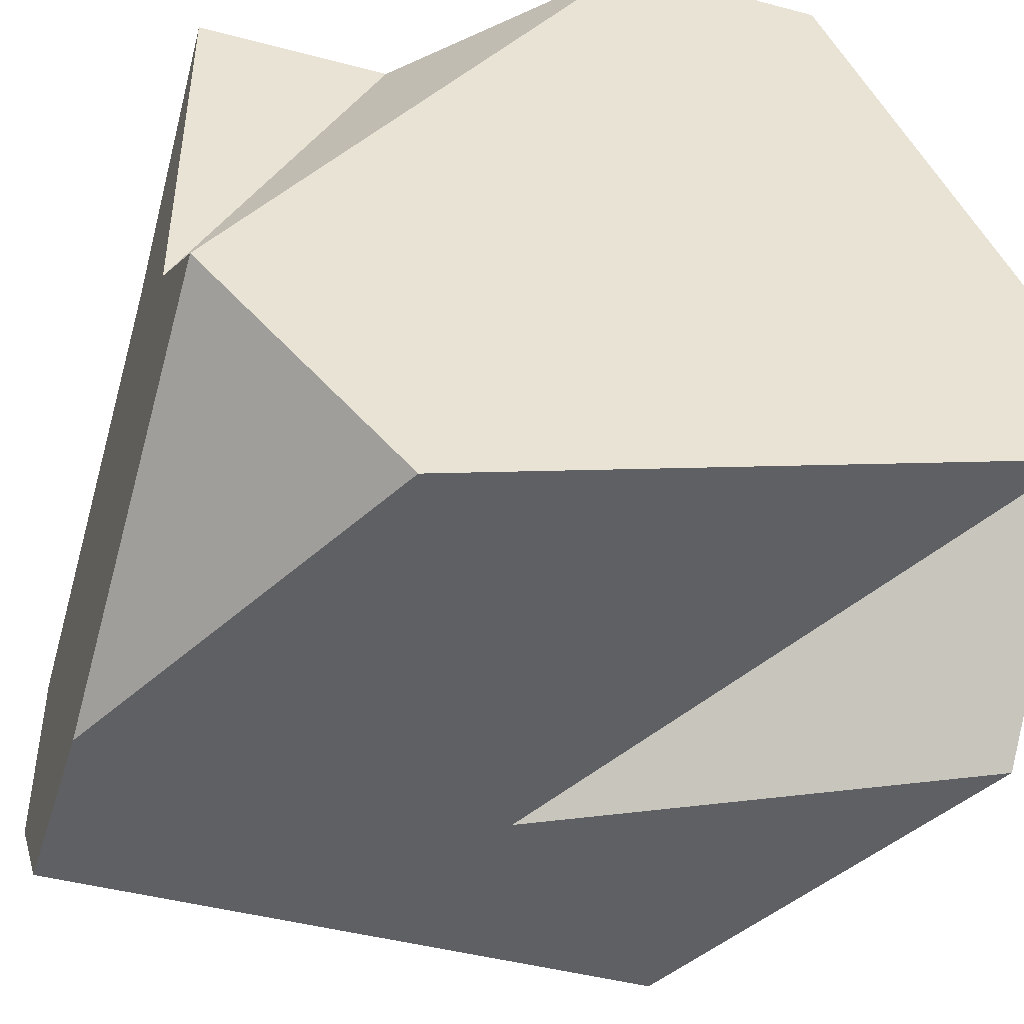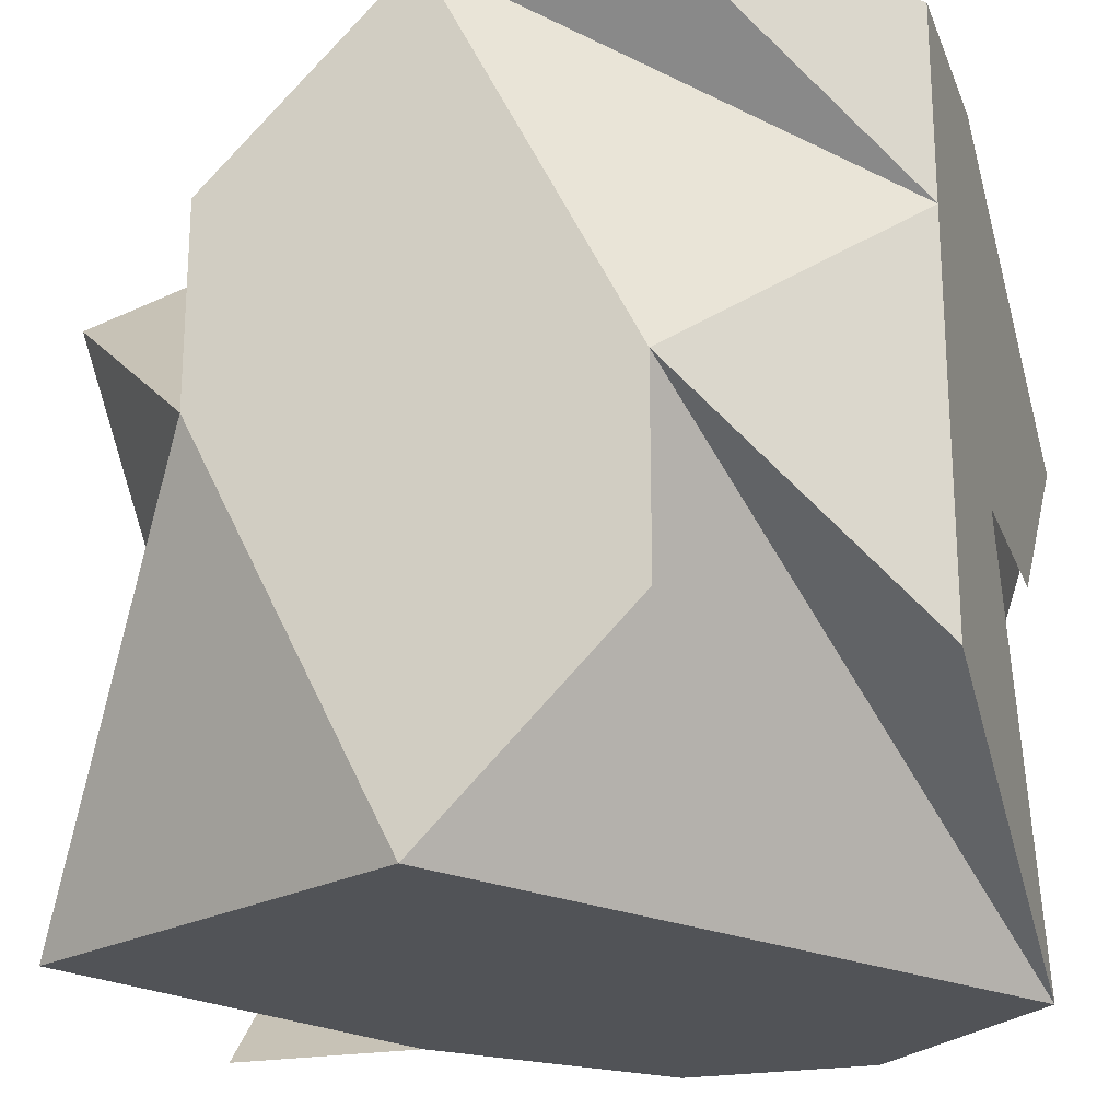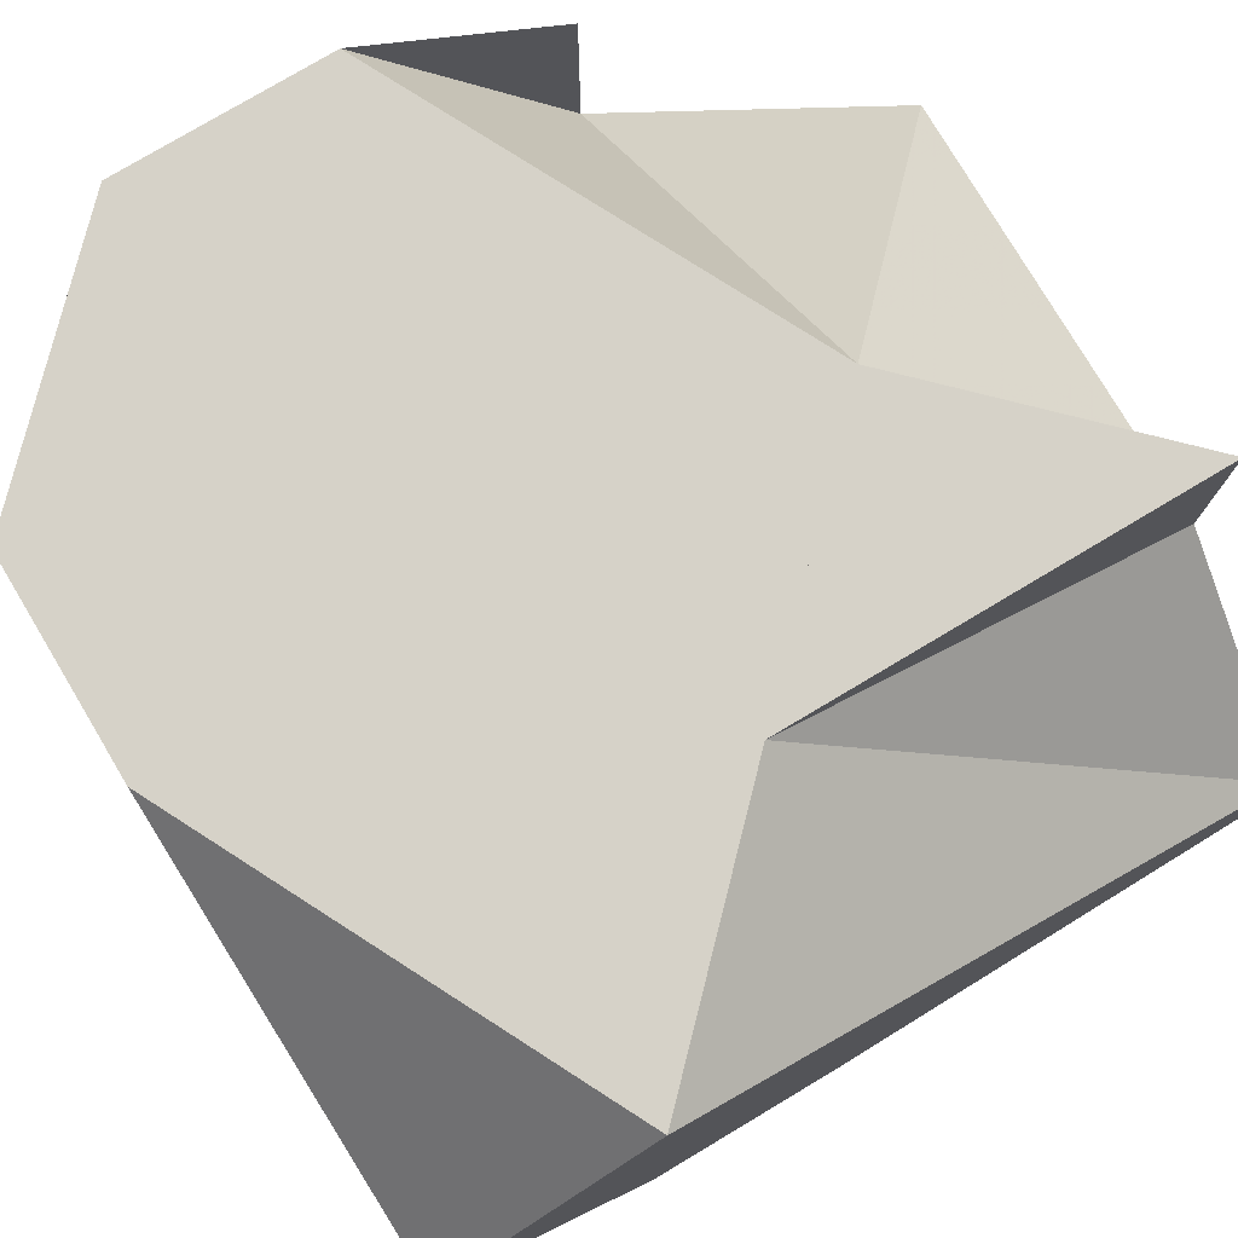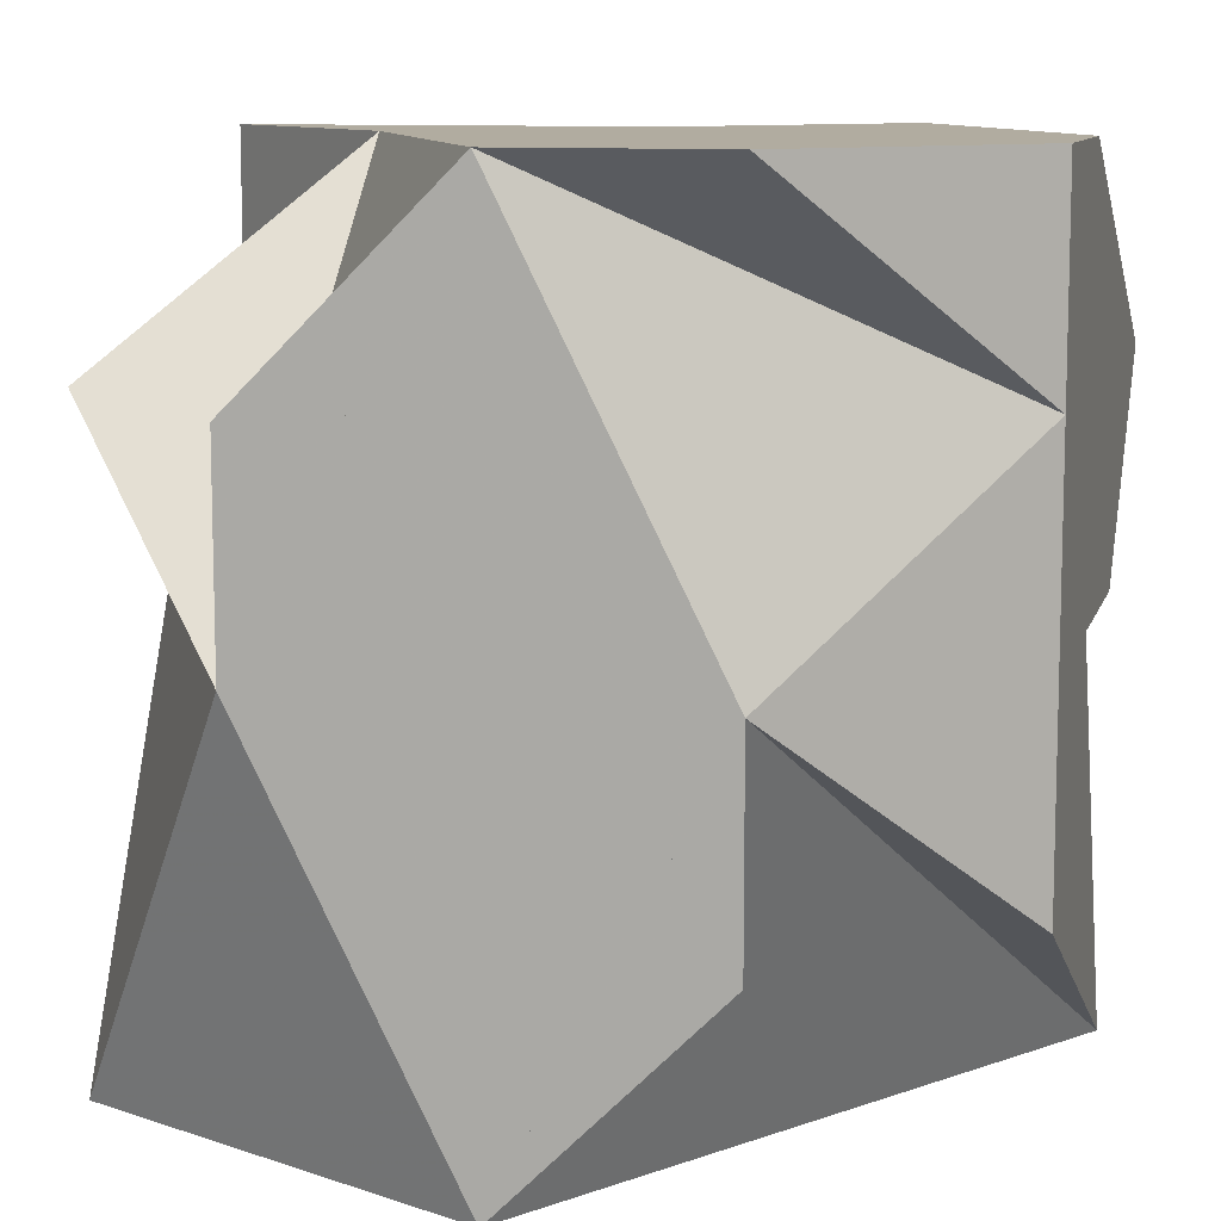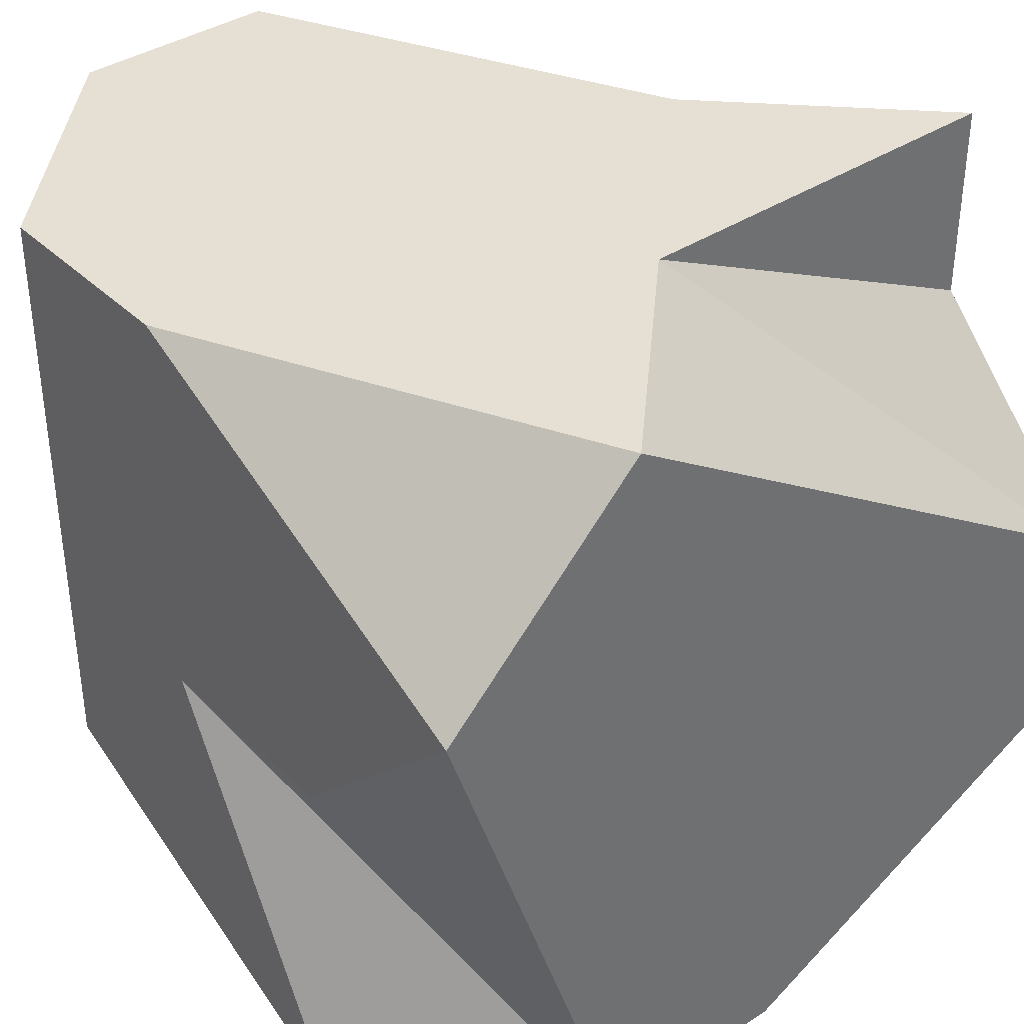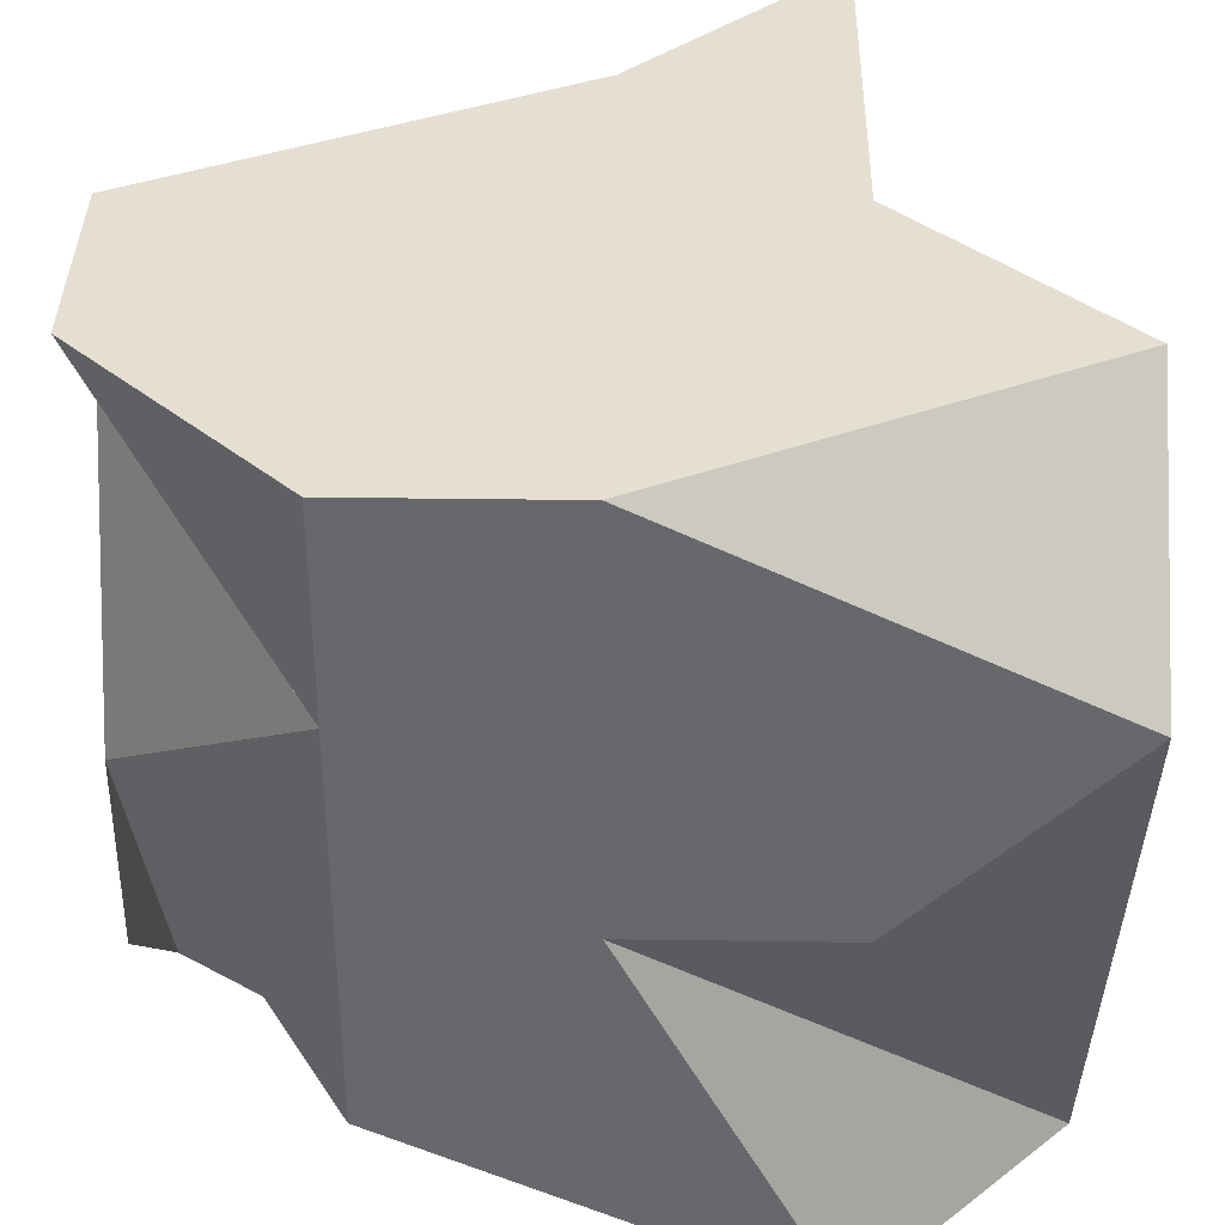
<metadata>
{"format":"obj","ext":"obj","renderer":"f3d","projection":"perspective","resolution":1024,"background":"white","views":[{"elev":-45.1,"azim":72.9,"up":"+Y"},{"elev":-22.1,"azim":-72.4,"up":"+Z"},{"elev":78.0,"azim":59.2,"up":"+Z"},{"elev":10.1,"azim":-75.8,"up":"+Z"},{"elev":38.1,"azim":50.3,"up":"+Z"},{"elev":37.4,"azim":1.0,"up":"+Z"}]}
</metadata>
<code>
v -1 -0.5 1
v -1 0 1
v -1 0 -1
v 0.5 -1 -1
v -0.5 1 -1
v 0.5 1 -1
v 1 0 -1
v 1 -0.5 -1
v 1 -1 0.5
v 1 1 -0.5
v 1 1 0
v 1 -0.5 1
v -0.5 -1 1
v 0 -1 1
v 0.5 1 1
v 0.5 1 0.5
v 0 1 -0.5
v 0 1 0
v -0.5 1 0.5
v -0.5 -1 -0.5
v -0.5 -1 0.5
v 0 -1 0
v 0.5 -1 0
v 0.5 0 1
v 0 0.5 1
v 1 -0.5 0
v 1 0 0.5
v 0 -0.5 -1
v 0.5 0.5 -1
v -1 -0.5 0
v -1 -0.5 -0.5
v -1 0.5 0.5
v -1 0.5 0
f 13 21 22
f 14 9 12
f 22 23 9
f 22 9 13
f 9 14 13
f 9 7 26
f 9 26 12
f 26 27 12
f 24 12 11
f 12 27 11
f 13 1 21
f 22 21 20
f 22 20 4
f 29 6 10
f 24 15 25
f 29 5 17
f 29 10 6
f 29 17 10
f 15 16 25
f 16 18 19
f 16 19 25
f 31 30 33
f 30 32 33
f 31 33 3
f 29 10 7
f 10 11 27
f 27 26 7
f 10 27 7
f 10 17 18
f 10 18 11
f 18 16 11
f 29 7 8
f 8 4 28
f 29 28 5
f 29 8 28
f 18 17 5
f 5 3 33
f 18 33 19
f 18 5 33
f 11 16 24
f 16 15 24
f 7 9 8
f 9 23 22
f 22 4 8
f 9 22 8
f 28 4 3
f 4 20 30
f 30 31 3
f 4 30 3
f 5 28 3
f 19 33 25
f 33 32 2
f 2 1 25
f 33 2 25
f 12 24 25
f 25 1 13
f 12 13 14
f 12 25 13
f 30 20 21
f 21 1 2
f 30 2 32
f 30 21 2

</code>
